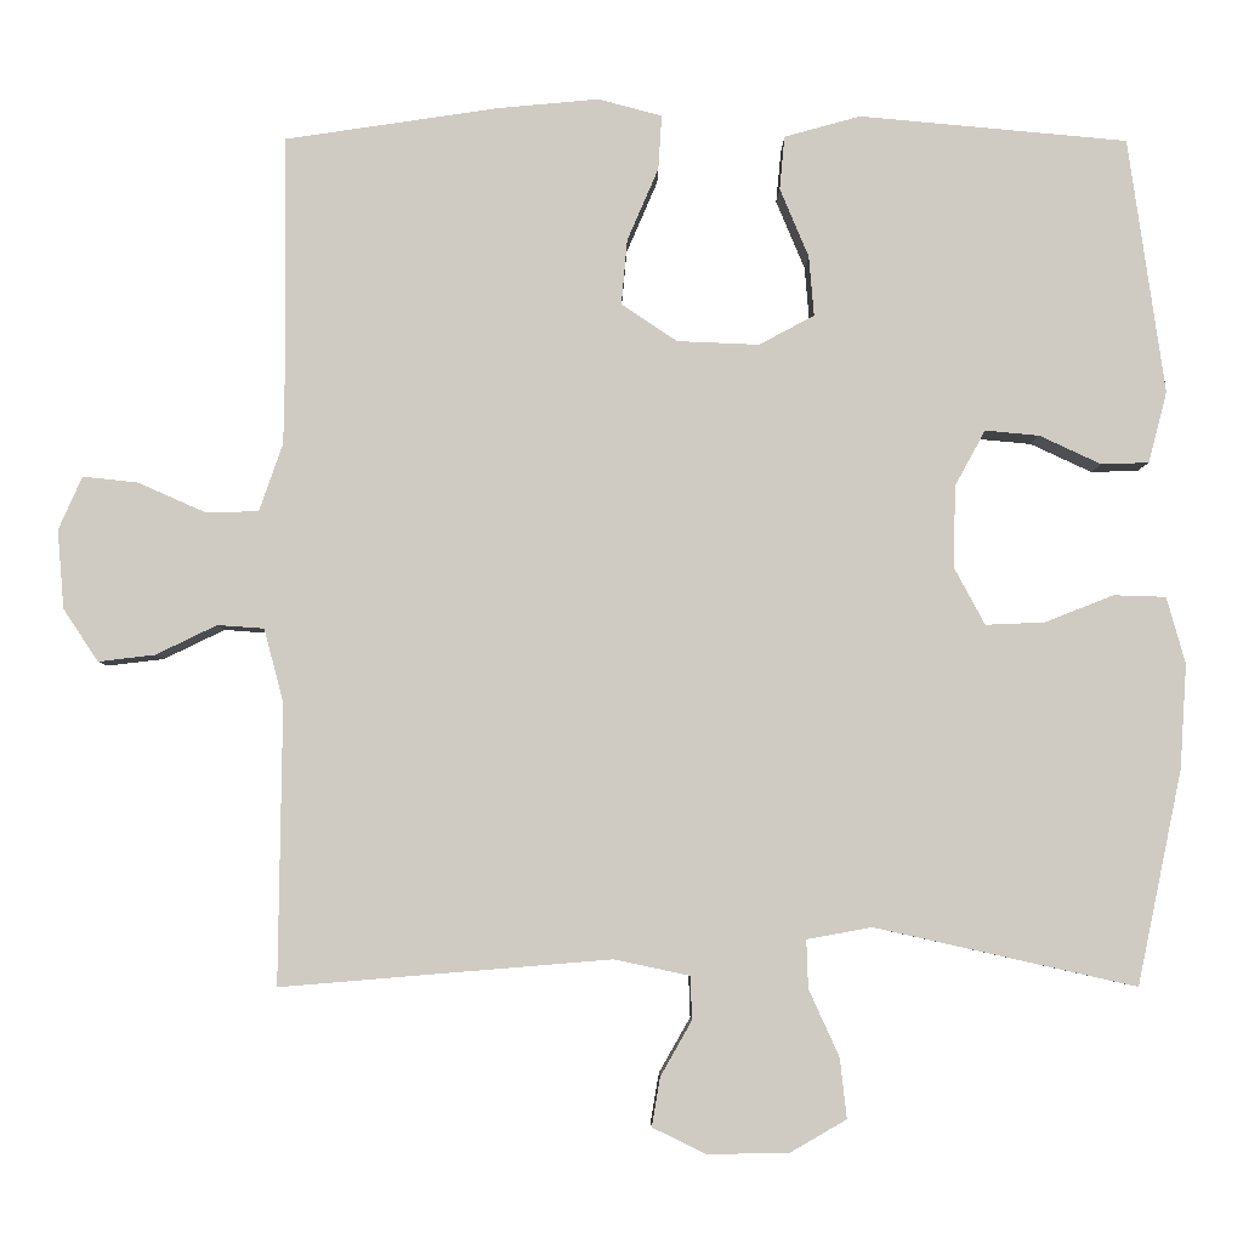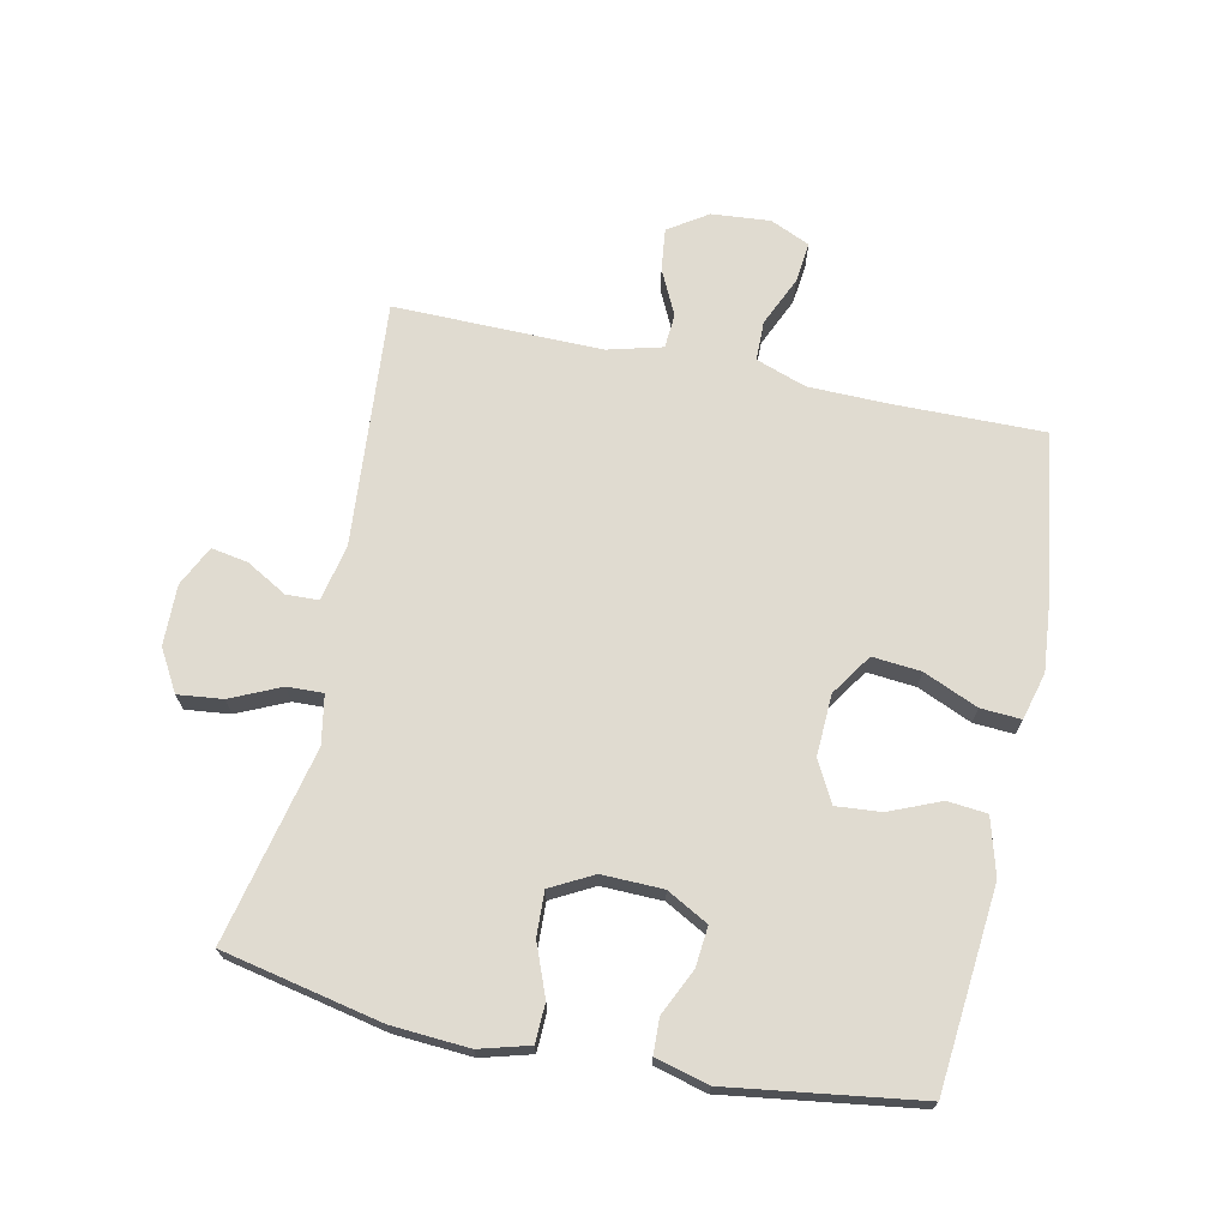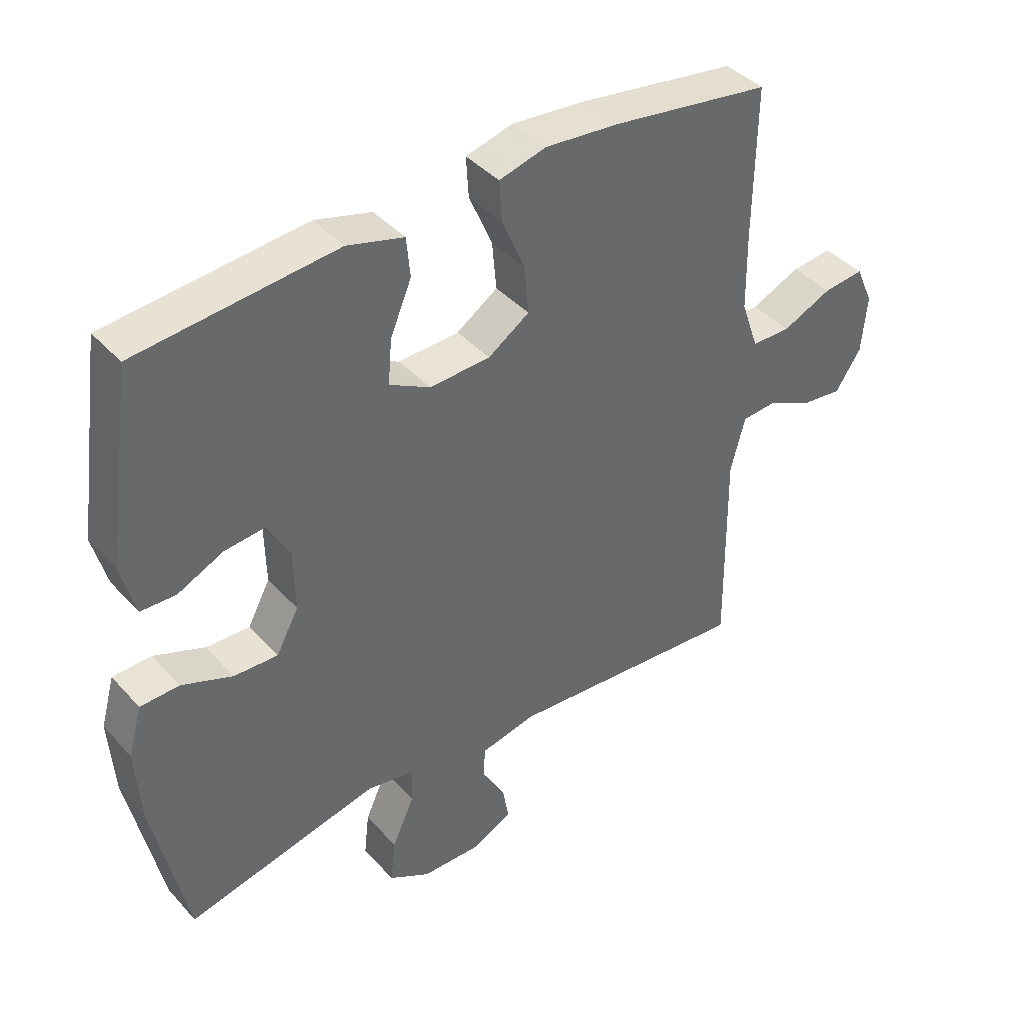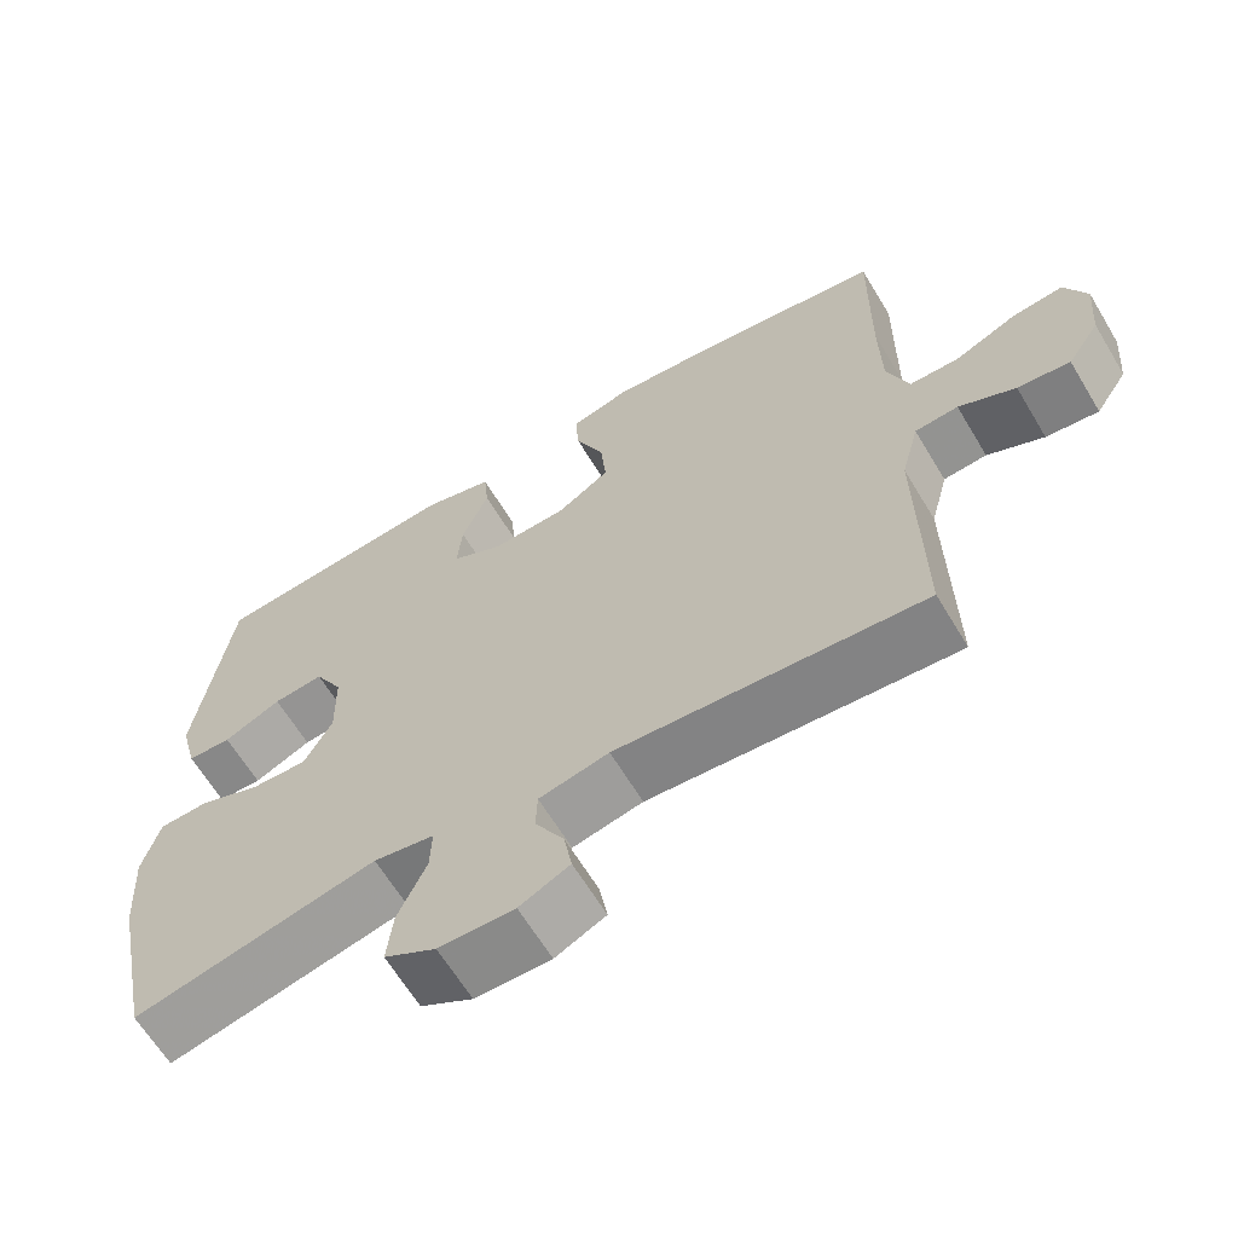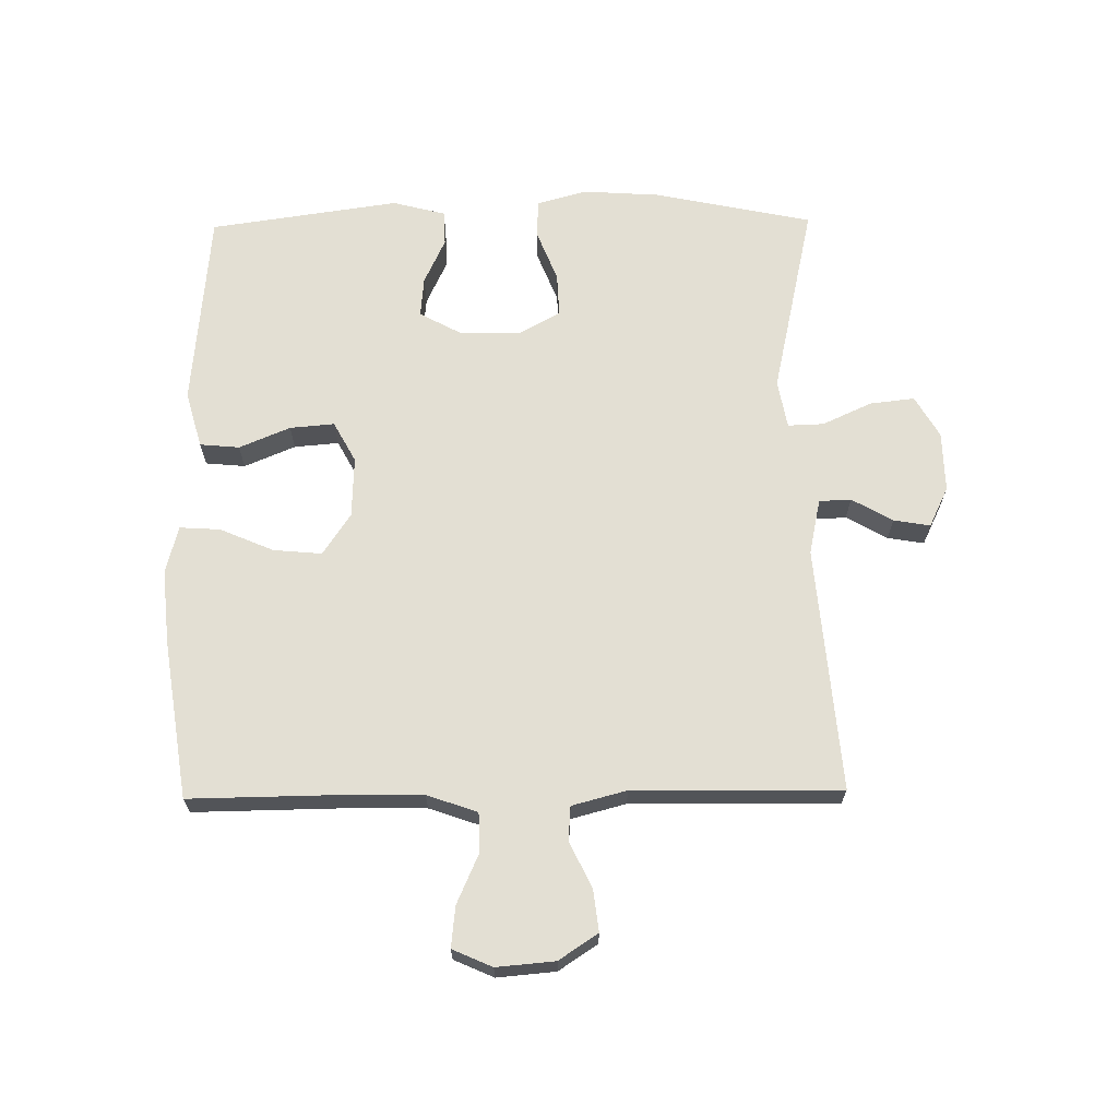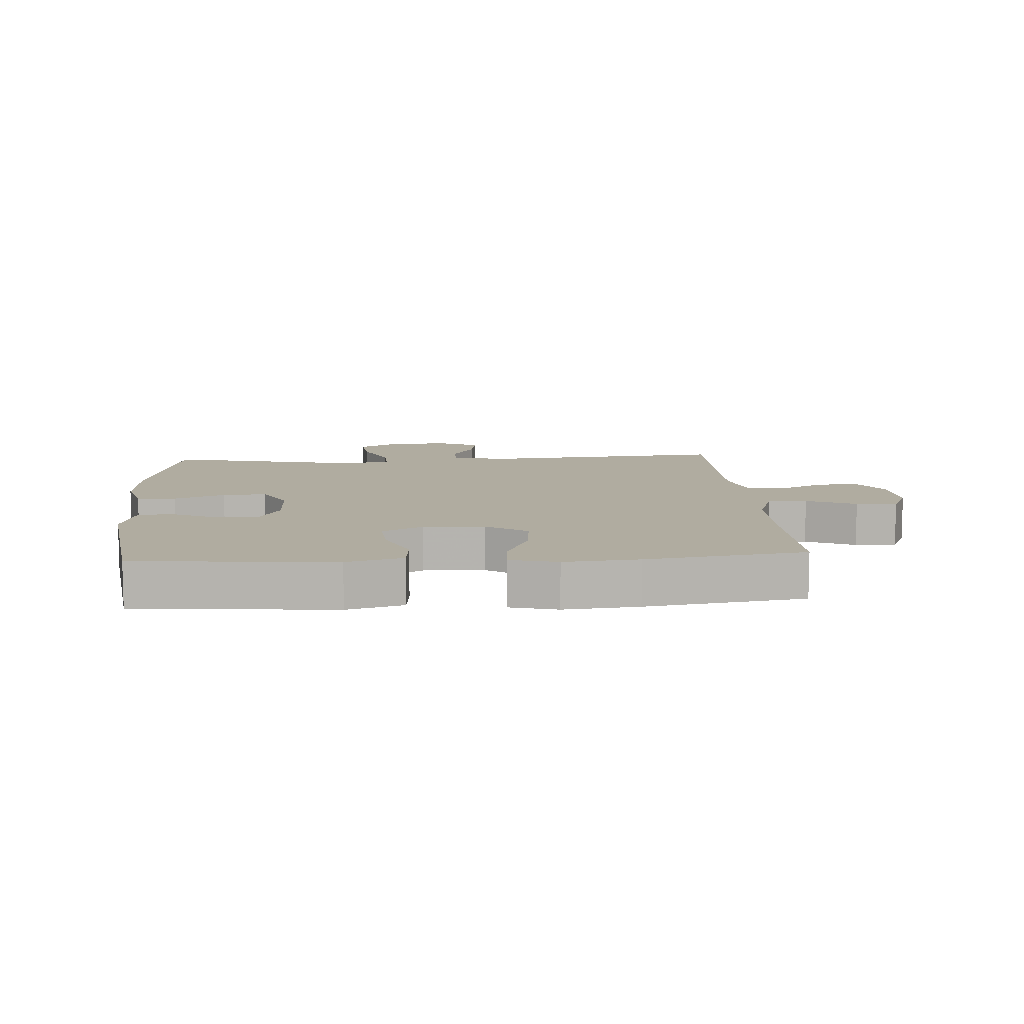
<metadata>
{"format":"obj","ext":"obj","renderer":"f3d","projection":"perspective","resolution":1024,"background":"white","views":[{"elev":-4.8,"azim":179.5,"up":"+Z"},{"elev":70.0,"azim":-78.0,"up":"+Y"},{"elev":40.8,"azim":-37.7,"up":"+Z"},{"elev":-64.1,"azim":31.0,"up":"+Z"},{"elev":66.9,"azim":89.2,"up":"+Y"},{"elev":9.9,"azim":-3.9,"up":"+Y"}]}
</metadata>
<code>
v 0.5 0.07 0.5
v 0.497 0.07 0.26
v 0.499 0.07 0.135
v 0.527 0.07 0.055
v 0.59 0.07 0.054
v 0.669 0.07 0.089
v 0.734 0.07 0.096
v 0.762 0.07 0.033
v 0.754 0.07 -0.06
v 0.713 0.07 -0.122
v 0.646 0.07 -0.114
v 0.574 0.07 -0.079
v 0.519 0.07 -0.083
v 0.496 0.07 -0.17
v 0.5 0.07 -0.5
v 0.11 0.07 -0.468
v 0.021 0.07 -0.487
v 0.019 0.07 -0.538
v 0.056 0.07 -0.603
v 0.066 0.07 -0.661
v 0.002 0.07 -0.692
v -0.094 0.07 -0.69
v -0.16 0.07 -0.652
v -0.152 0.07 -0.581
v -0.116 0.07 -0.502
v -0.114 0.07 -0.445
v -0.191 0.07 -0.431
v -0.5 0.07 -0.5
v -0.553 0.07 -0.247
v -0.561 0.07 -0.124
v -0.539 0.07 -0.045
v -0.477 0.07 -0.043
v -0.396 0.07 -0.075
v -0.326 0.07 -0.078
v -0.29 0.07 -0.011
v -0.292 0.07 0.086
v -0.328 0.07 0.152
v -0.392 0.07 0.146
v -0.465 0.07 0.112
v -0.521 0.07 0.114
v -0.543 0.07 0.198
v -0.5 0.07 0.5
v -0.183 0.07 0.529
v -0.093 0.07 0.504
v -0.087 0.07 0.441
v -0.121 0.07 0.36
v -0.127 0.07 0.289
v -0.062 0.07 0.254
v 0.035 0.07 0.258
v 0.101 0.07 0.302
v 0.094 0.07 0.379
v 0.057 0.07 0.465
v 0.053 0.07 0.529
v 0.128 0.07 0.549
v 0.247 0.07 0.538
v 0.5 0 0.5
v 0.497 0 0.26
v 0.499 0 0.135
v 0.527 0 0.055
v 0.59 0 0.054
v 0.669 0 0.089
v 0.734 0 0.096
v 0.762 0 0.033
v 0.754 0 -0.06
v 0.713 0 -0.122
v 0.646 0 -0.114
v 0.574 0 -0.079
v 0.519 0 -0.083
v 0.496 0 -0.17
v 0.5 0 -0.5
v 0.11 0 -0.468
v 0.021 0 -0.487
v 0.019 0 -0.538
v 0.056 0 -0.603
v 0.066 0 -0.661
v 0.002 0 -0.692
v -0.094 0 -0.69
v -0.16 0 -0.652
v -0.152 0 -0.581
v -0.116 0 -0.502
v -0.114 0 -0.445
v -0.191 0 -0.431
v -0.5 0 -0.5
v -0.553 0 -0.247
v -0.561 0 -0.124
v -0.539 0 -0.045
v -0.477 0 -0.043
v -0.396 0 -0.075
v -0.326 0 -0.078
v -0.29 0 -0.011
v -0.292 0 0.086
v -0.328 0 0.152
v -0.392 0 0.146
v -0.465 0 0.112
v -0.521 0 0.114
v -0.543 0 0.198
v -0.5 0 0.5
v -0.183 0 0.529
v -0.093 0 0.504
v -0.087 0 0.441
v -0.121 0 0.36
v -0.127 0 0.289
v -0.062 0 0.254
v 0.035 0 0.258
v 0.101 0 0.302
v 0.094 0 0.379
v 0.057 0 0.465
v 0.053 0 0.529
v 0.128 0 0.549
v 0.247 0 0.538
f 55 1 2
f 54 55 2
f 53 54 2
f 52 53 2
f 51 52 2
f 50 51 2 3
f 49 50 3 4
f 48 49 4
f 44 45 46
f 43 44 46
f 42 43 46
f 41 42 46
f 40 41 46
f 39 40 46
f 38 39 46
f 37 38 46 47
f 36 37 47 48
f 31 32 33
f 30 31 33
f 29 30 33
f 28 29 33
f 27 28 33
f 26 27 33 34
f 23 24 25
f 22 23 25
f 21 22 25
f 20 21 25
f 19 20 25
f 18 19 25
f 17 18 25 26
f 26 34 35
f 17 26 35
f 16 17 35
f 10 11 12
f 9 10 12
f 8 9 12
f 7 8 12
f 6 7 12
f 5 6 12
f 4 5 12 13
f 48 4 13 14
f 35 36 48
f 16 35 48
f 15 16 48
f 14 15 48
f 57 56 110
f 57 110 109
f 57 109 108
f 57 108 107
f 57 107 106
f 58 57 106 105
f 59 58 105 104
f 59 104 103
f 101 100 99
f 101 99 98
f 101 98 97
f 101 97 96
f 101 96 95
f 101 95 94
f 101 94 93
f 102 101 93 92
f 103 102 92 91
f 88 87 86
f 88 86 85
f 88 85 84
f 88 84 83
f 88 83 82
f 89 88 82 81
f 80 79 78
f 80 78 77
f 80 77 76
f 80 76 75
f 80 75 74
f 80 74 73
f 81 80 73 72
f 90 89 81
f 90 81 72
f 90 72 71
f 67 66 65
f 67 65 64
f 67 64 63
f 67 63 62
f 67 62 61
f 67 61 60
f 68 67 60 59
f 69 68 59 103
f 103 91 90
f 103 90 71
f 103 71 70
f 103 70 69
f 1 56 57 2
f 2 57 58 3
f 3 58 59 4
f 4 59 60 5
f 5 60 61 6
f 6 61 62 7
f 7 62 63 8
f 8 63 64 9
f 9 64 65 10
f 10 65 66 11
f 11 66 67 12
f 12 67 68 13
f 13 68 69 14
f 14 69 70 15
f 15 70 71 16
f 16 71 72 17
f 17 72 73 18
f 18 73 74 19
f 19 74 75 20
f 20 75 76 21
f 21 76 77 22
f 22 77 78 23
f 23 78 79 24
f 24 79 80 25
f 25 80 81 26
f 26 81 82 27
f 27 82 83 28
f 28 83 84 29
f 29 84 85 30
f 30 85 86 31
f 31 86 87 32
f 32 87 88 33
f 33 88 89 34
f 34 89 90 35
f 35 90 91 36
f 36 91 92 37
f 37 92 93 38
f 38 93 94 39
f 39 94 95 40
f 40 95 96 41
f 41 96 97 42
f 42 97 98 43
f 43 98 99 44
f 44 99 100 45
f 45 100 101 46
f 46 101 102 47
f 47 102 103 48
f 48 103 104 49
f 49 104 105 50
f 50 105 106 51
f 51 106 107 52
f 52 107 108 53
f 53 108 109 54
f 54 109 110 55
f 55 110 56 1

</code>
